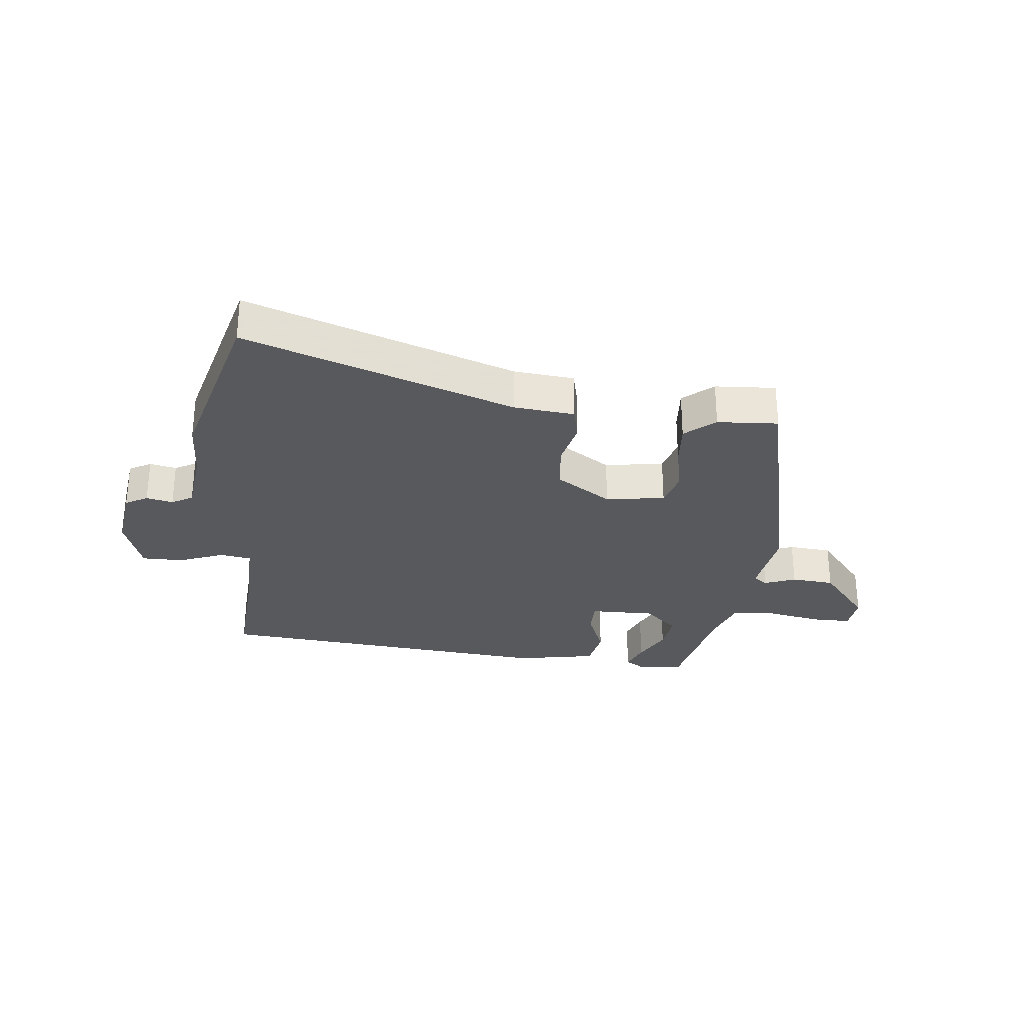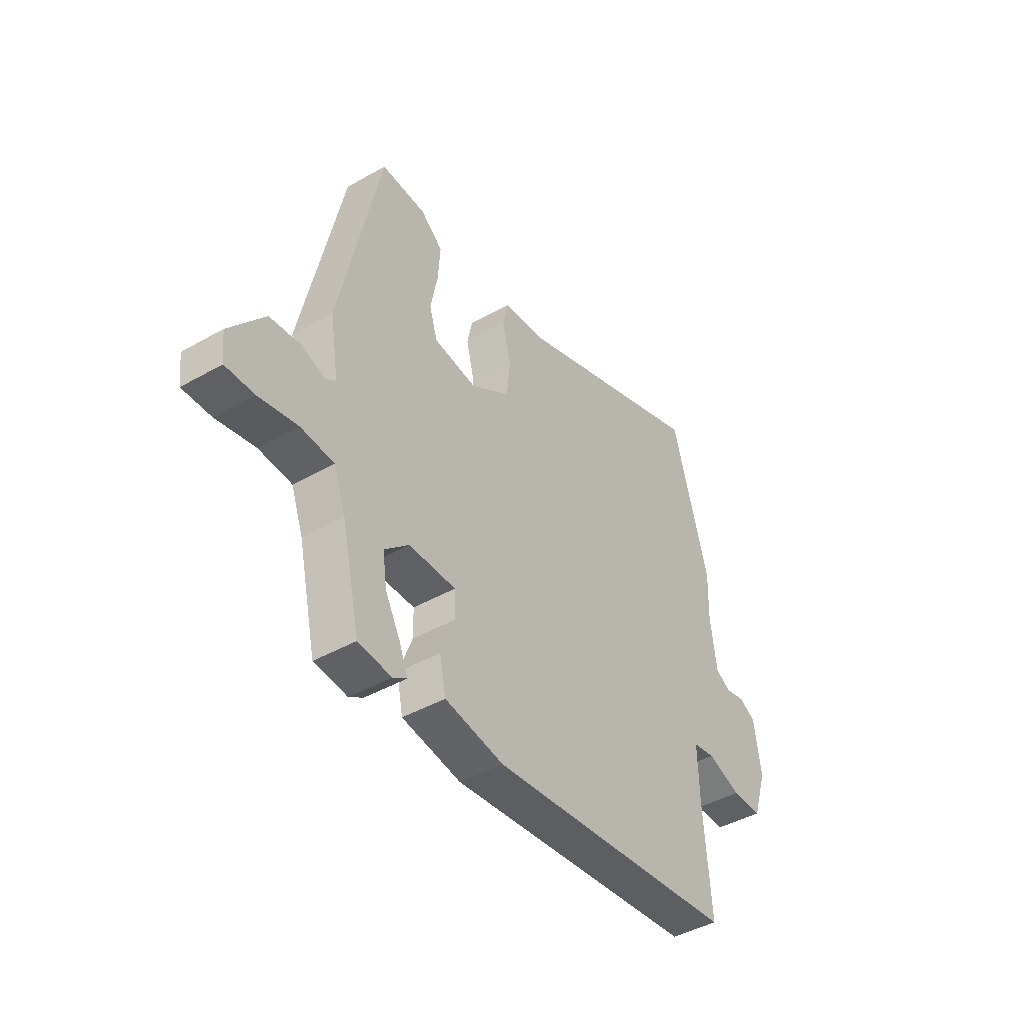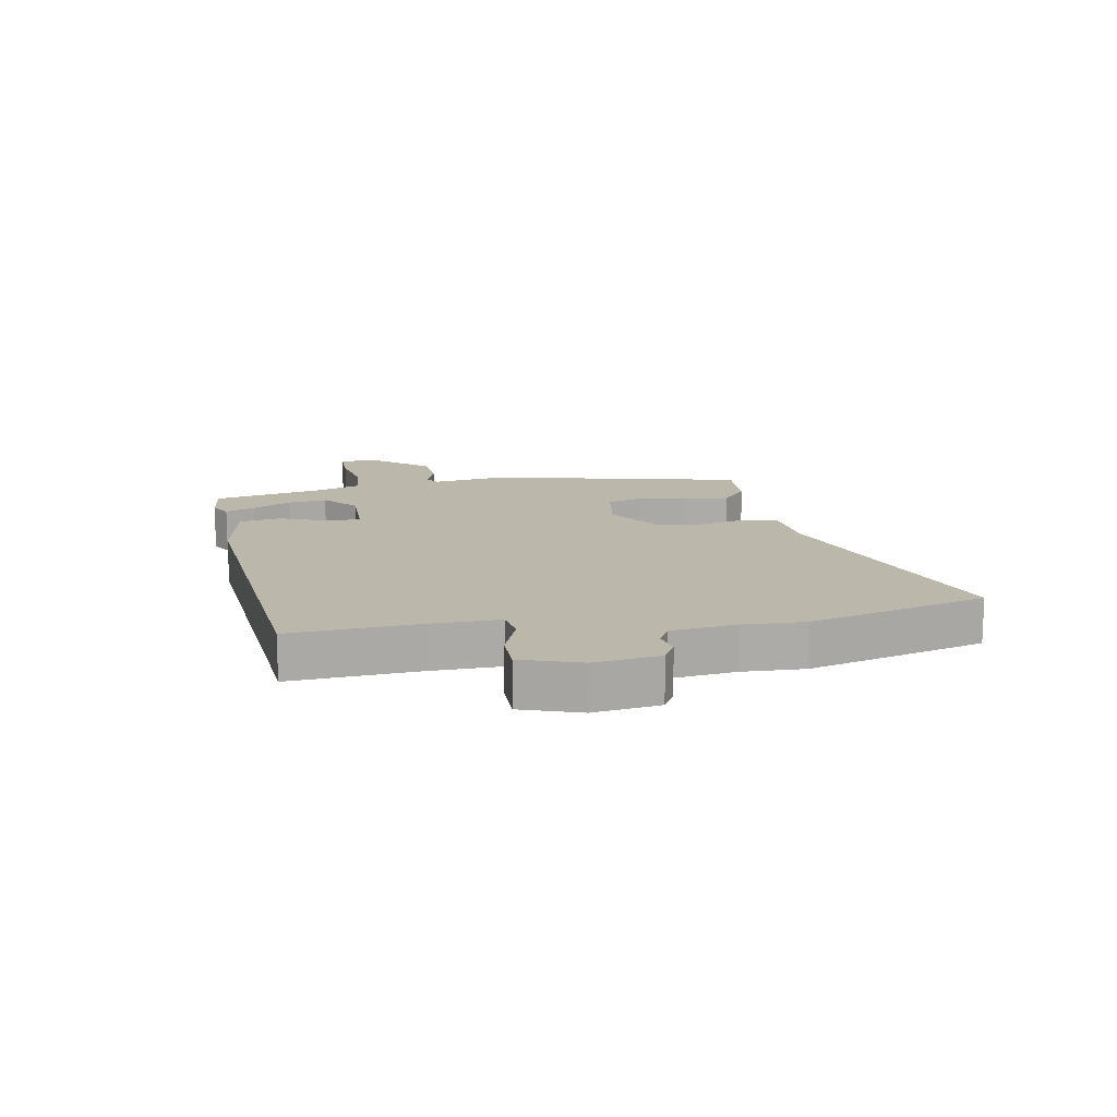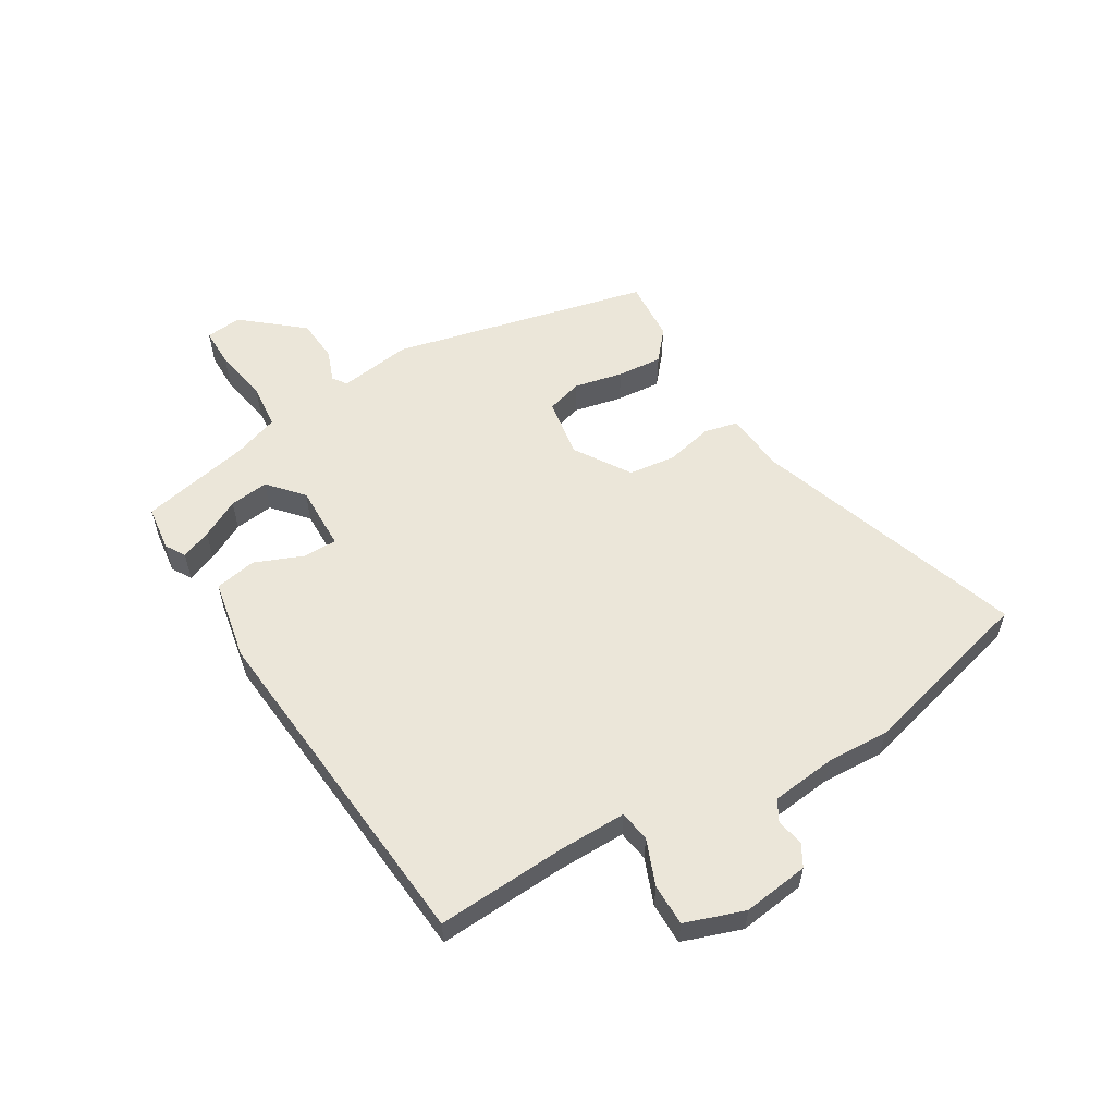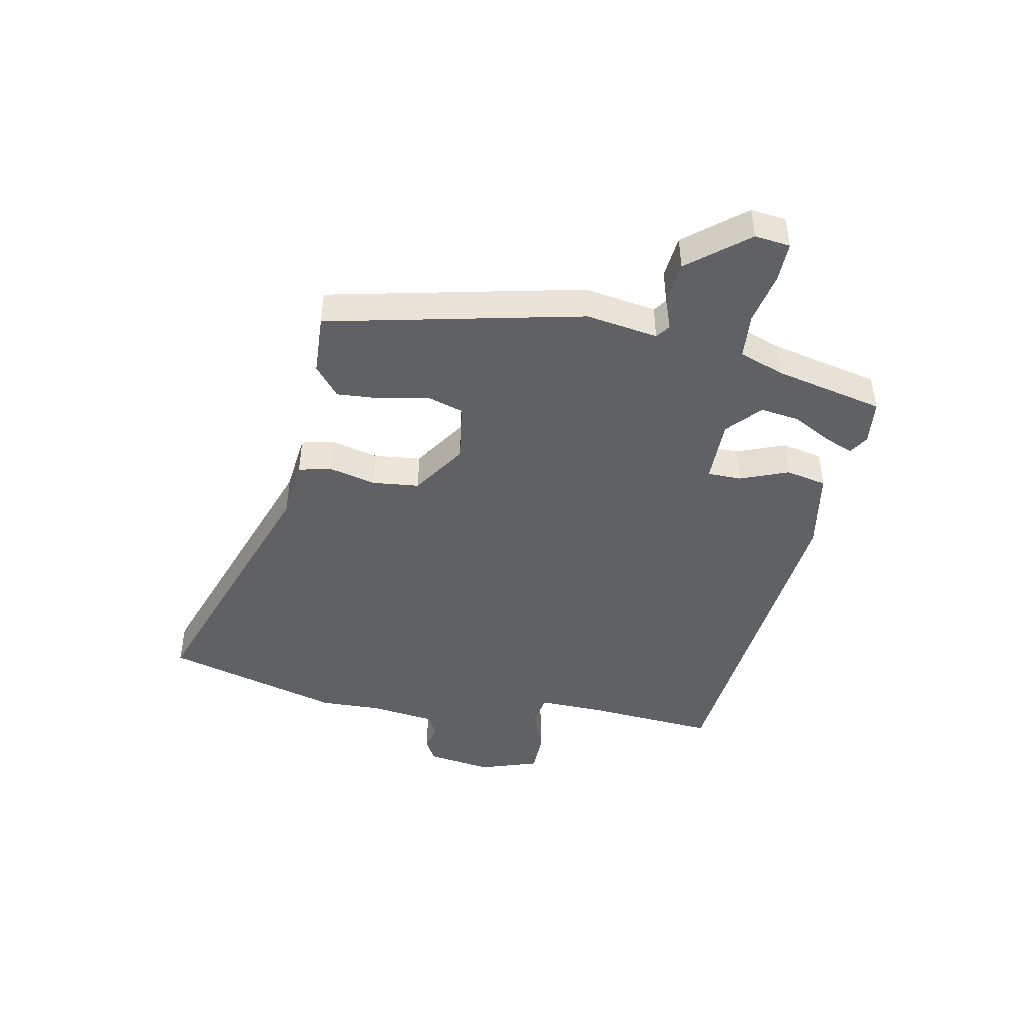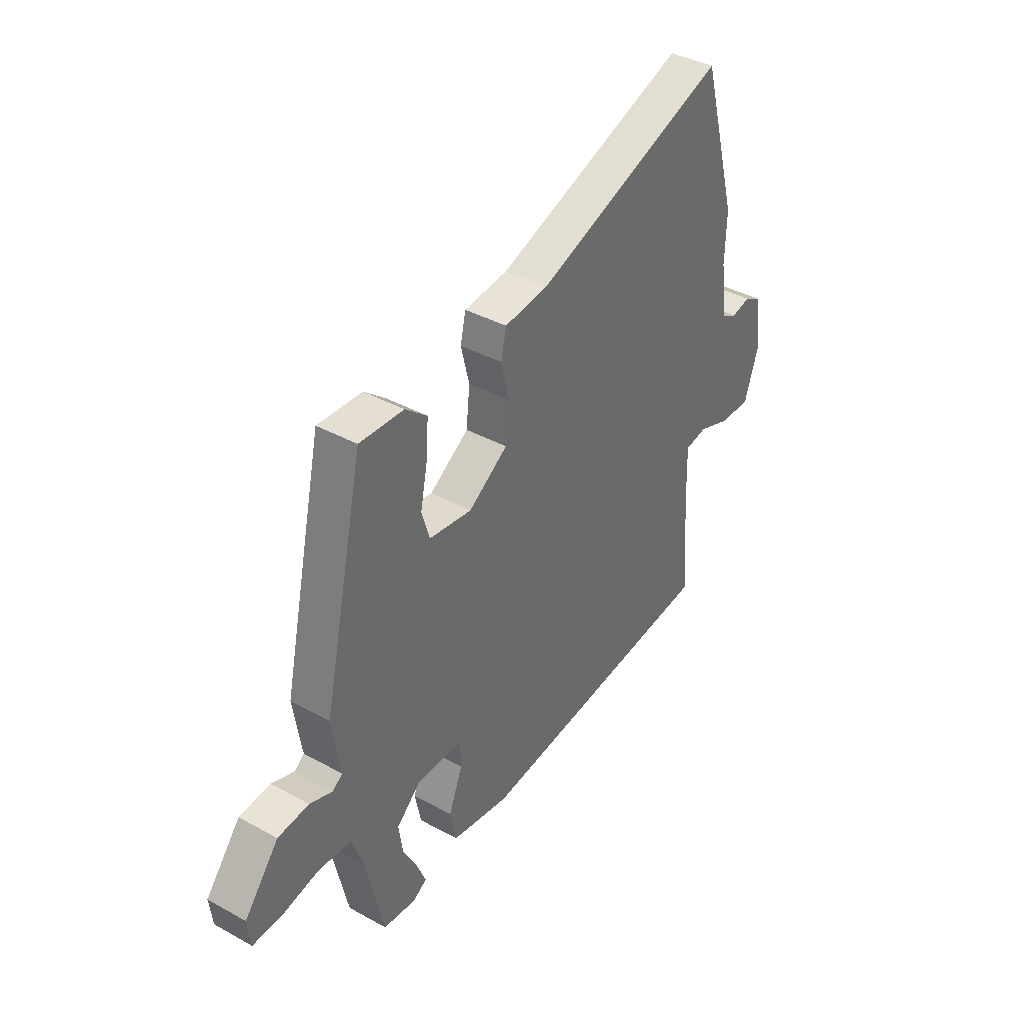
<metadata>
{"format":"obj","ext":"obj","renderer":"f3d","projection":"perspective","resolution":1024,"background":"white","views":[{"elev":-29.6,"azim":-5.4,"up":"+Y"},{"elev":-43.4,"azim":124.0,"up":"+Z"},{"elev":14.2,"azim":-99.6,"up":"+Y"},{"elev":56.9,"azim":-120.0,"up":"+Y"},{"elev":-45.4,"azim":79.0,"up":"+Y"},{"elev":38.8,"azim":124.7,"up":"+Z"}]}
</metadata>
<code>
v -0.543 0.07 0.346
v -0.461 0.07 0.638
v -0.02 0.07 0.481
v 0.08 0.07 0.47
v 0.092 0.07 0.415
v 0.073 0.07 0.338
v 0.081 0.07 0.26
v 0.171 0.07 0.2
v 0.269 0.07 0.214
v 0.287 0.07 0.273
v 0.271 0.07 0.353
v 0.266 0.07 0.427
v 0.316 0.07 0.468
v 0.417 0.07 0.473
v 0.51 0.07 0.049
v 0.491 0.07 -0.07
v 0.514 0.07 -0.087
v 0.566 0.07 -0.068
v 0.637 0.07 -0.075
v 0.716 0.07 -0.173
v 0.709 0.07 -0.232
v 0.644 0.07 -0.231
v 0.556 0.07 -0.213
v 0.481 0.07 -0.219
v 0.454 0.07 -0.293
v 0.413 0.07 -0.474
v 0.338 0.07 -0.482
v 0.306 0.07 -0.462
v 0.326 0.07 -0.413
v 0.36 0.07 -0.35
v 0.369 0.07 -0.286
v 0.314 0.07 -0.236
v 0.207 0.07 -0.236
v 0.206 0.07 -0.292
v 0.237 0.07 -0.372
v 0.223 0.07 -0.44
v 0.089 0.07 -0.463
v -0.478 0.07 -0.404
v -0.462 0.07 -0.193
v -0.459 0.07 -0.08
v -0.51 0.07 -0.071
v -0.585 0.07 -0.099
v -0.654 0.07 -0.098
v -0.686 0.07 0
v -0.67 0.07 0.108
v -0.633 0.07 0.128
v -0.589 0.07 0.118
v -0.554 0.07 0.137
v -0.54 0.07 0.245
v -0.543 0 0.346
v -0.461 0 0.638
v -0.02 0 0.481
v 0.08 0 0.47
v 0.092 0 0.415
v 0.073 0 0.338
v 0.081 0 0.26
v 0.171 0 0.2
v 0.269 0 0.214
v 0.287 0 0.273
v 0.271 0 0.353
v 0.266 0 0.427
v 0.316 0 0.468
v 0.417 0 0.473
v 0.51 0 0.049
v 0.491 0 -0.07
v 0.514 0 -0.087
v 0.566 0 -0.068
v 0.637 0 -0.075
v 0.716 0 -0.173
v 0.709 0 -0.232
v 0.644 0 -0.231
v 0.556 0 -0.213
v 0.481 0 -0.219
v 0.454 0 -0.293
v 0.413 0 -0.474
v 0.338 0 -0.482
v 0.306 0 -0.462
v 0.326 0 -0.413
v 0.36 0 -0.35
v 0.369 0 -0.286
v 0.314 0 -0.236
v 0.207 0 -0.236
v 0.206 0 -0.292
v 0.237 0 -0.372
v 0.223 0 -0.44
v 0.089 0 -0.463
v -0.478 0 -0.404
v -0.462 0 -0.193
v -0.459 0 -0.08
v -0.51 0 -0.071
v -0.585 0 -0.099
v -0.654 0 -0.098
v -0.686 0 0
v -0.67 0 0.108
v -0.633 0 0.128
v -0.589 0 0.118
v -0.554 0 0.137
v -0.54 0 0.245
f 44 45 46 47
f 44 47 48
f 41 42 43 44
f 40 41 44 48
f 36 37 38 39
f 34 35 36 39
f 33 34 39 40
f 32 33 40 48
f 27 28 29 30
f 25 26 27 30
f 24 25 30 31
f 20 21 22 23
f 20 23 24
f 17 18 19 20
f 17 20 24
f 16 17 24 31
f 10 11 12 13
f 10 13 14 15
f 3 4 5 6
f 3 6 7
f 49 1 2 3
f 49 3 7
f 32 48 49 7
f 31 32 7 8
f 16 31 8 9
f 9 10 15 16
f 96 95 94 93
f 97 96 93
f 93 92 91 90
f 97 93 90 89
f 88 87 86 85
f 88 85 84 83
f 89 88 83 82
f 97 89 82 81
f 79 78 77 76
f 79 76 75 74
f 80 79 74 73
f 72 71 70 69
f 73 72 69
f 69 68 67 66
f 73 69 66
f 80 73 66 65
f 62 61 60 59
f 64 63 62 59
f 55 54 53 52
f 56 55 52
f 52 51 50 98
f 56 52 98
f 56 98 97 81
f 57 56 81 80
f 58 57 80 65
f 65 64 59 58
f 1 50 51 2
f 2 51 52 3
f 3 52 53 4
f 4 53 54 5
f 5 54 55 6
f 6 55 56 7
f 7 56 57 8
f 8 57 58 9
f 9 58 59 10
f 10 59 60 11
f 11 60 61 12
f 12 61 62 13
f 13 62 63 14
f 14 63 64 15
f 15 64 65 16
f 16 65 66 17
f 17 66 67 18
f 18 67 68 19
f 19 68 69 20
f 20 69 70 21
f 21 70 71 22
f 22 71 72 23
f 23 72 73 24
f 24 73 74 25
f 25 74 75 26
f 26 75 76 27
f 27 76 77 28
f 28 77 78 29
f 29 78 79 30
f 30 79 80 31
f 31 80 81 32
f 32 81 82 33
f 33 82 83 34
f 34 83 84 35
f 35 84 85 36
f 36 85 86 37
f 37 86 87 38
f 38 87 88 39
f 39 88 89 40
f 40 89 90 41
f 41 90 91 42
f 42 91 92 43
f 43 92 93 44
f 44 93 94 45
f 45 94 95 46
f 46 95 96 47
f 47 96 97 48
f 48 97 98 49
f 49 98 50 1

</code>
